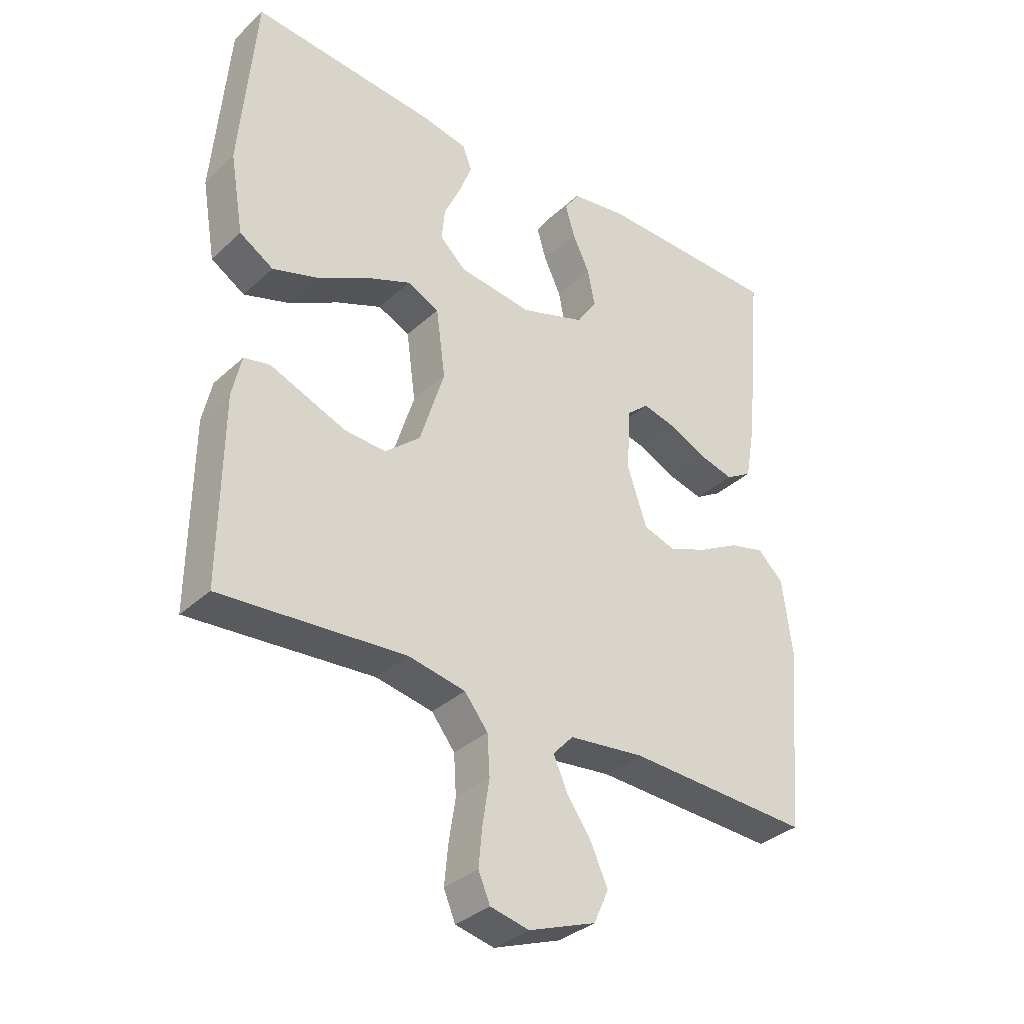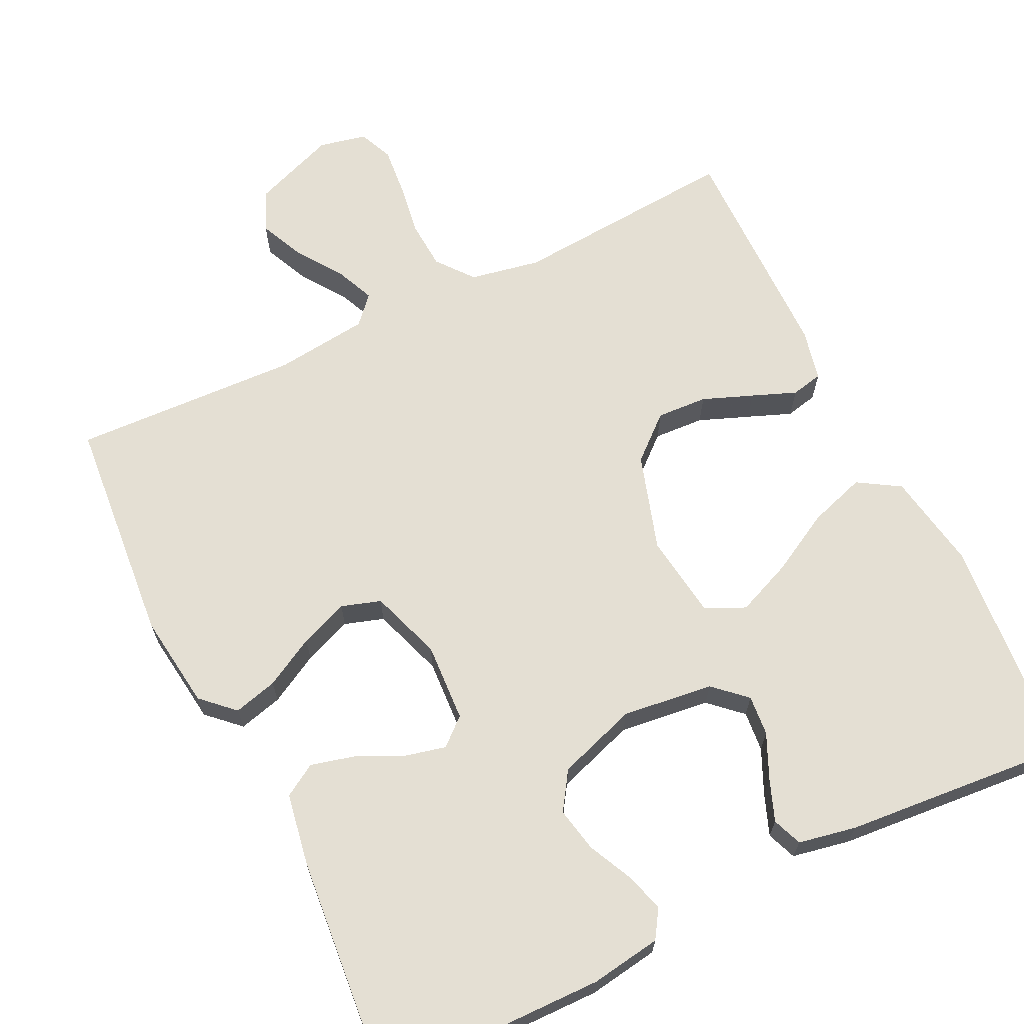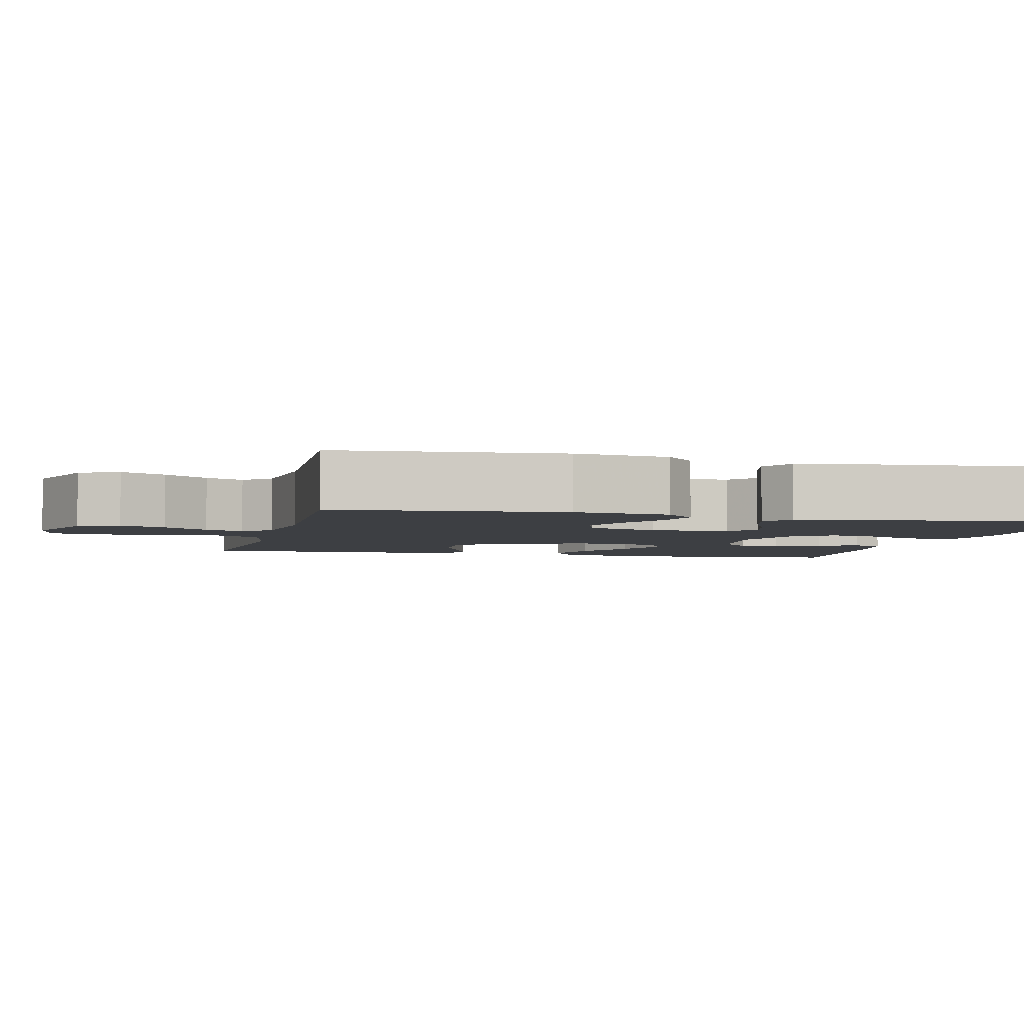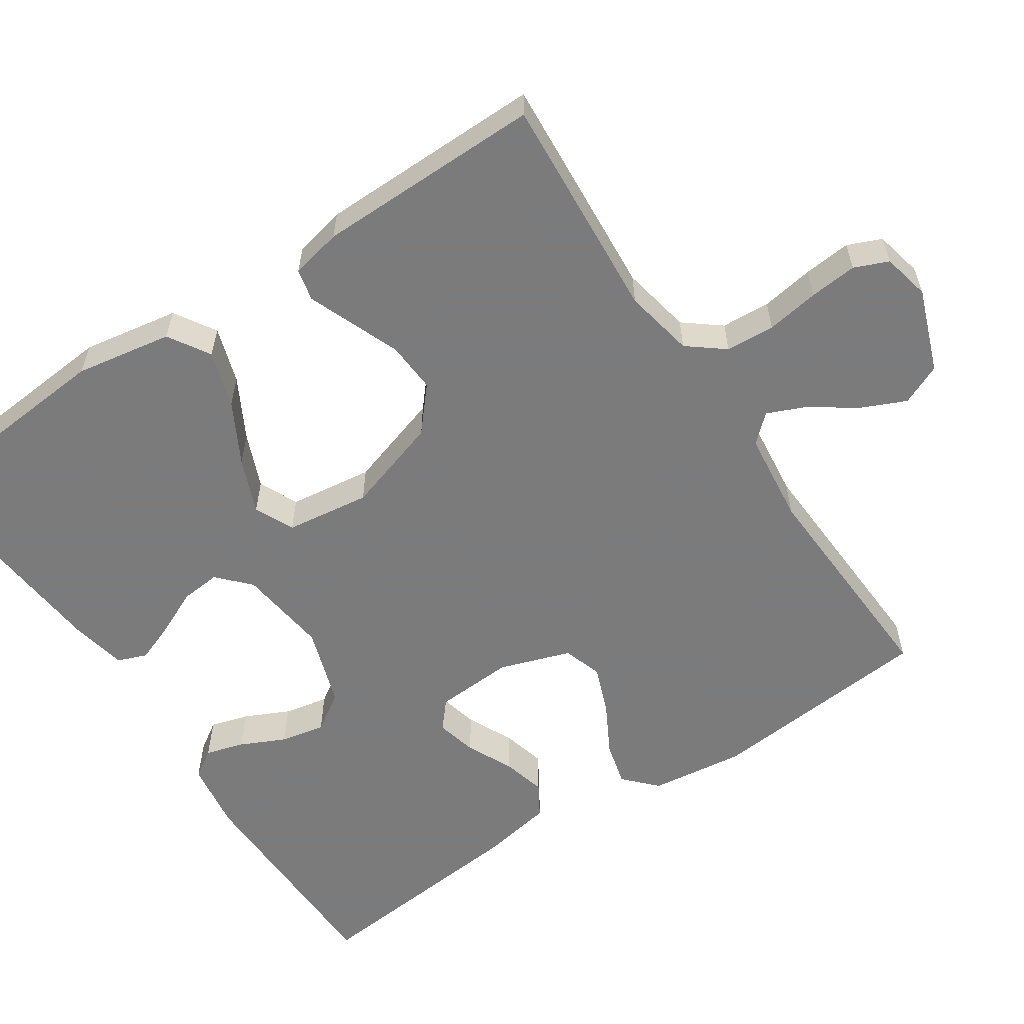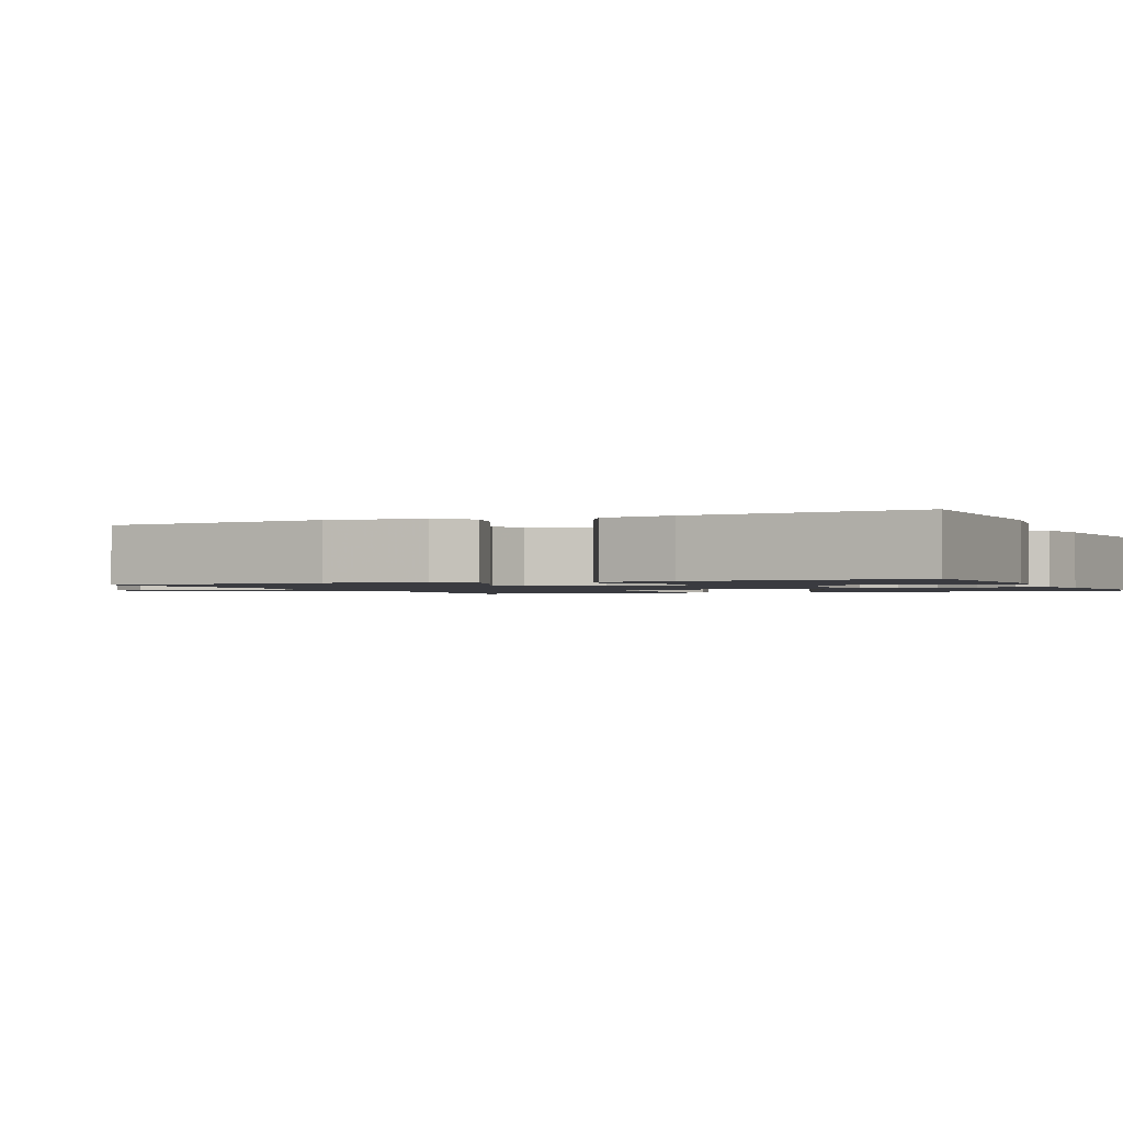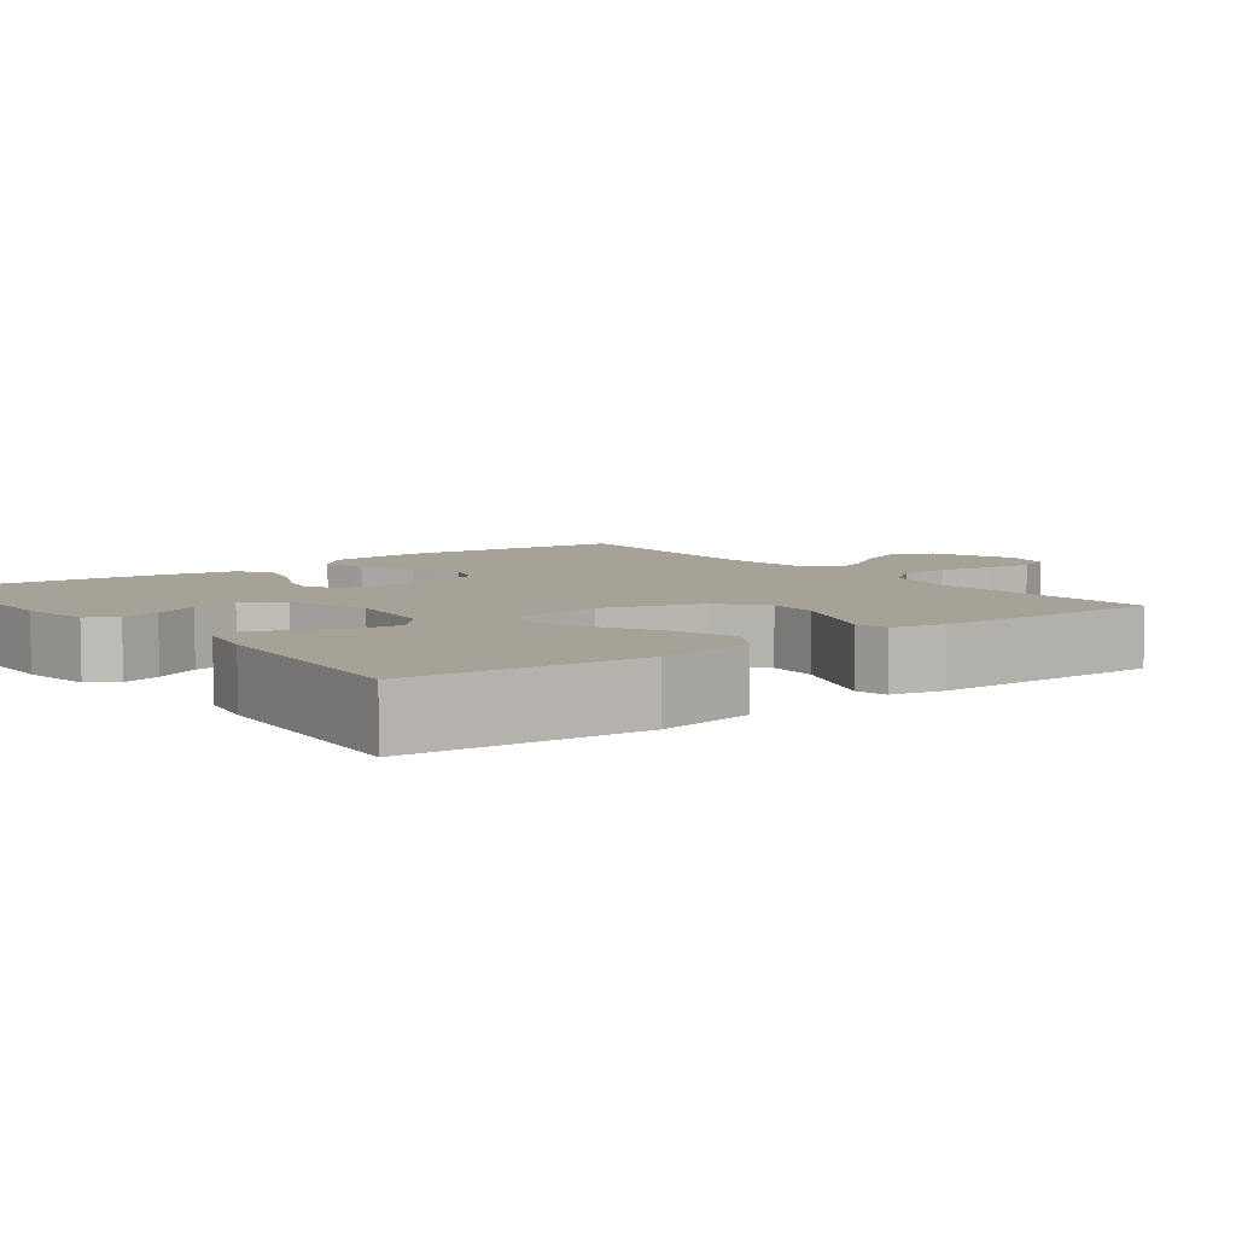
<metadata>
{"format":"obj","ext":"obj","renderer":"f3d","projection":"perspective","resolution":1024,"background":"white","views":[{"elev":-34.4,"azim":140.6,"up":"+Z"},{"elev":66.7,"azim":-26.1,"up":"+Y"},{"elev":-3.8,"azim":-103.6,"up":"+Y"},{"elev":-58.4,"azim":123.7,"up":"+Y"},{"elev":-1.4,"azim":-65.5,"up":"+Y"},{"elev":6.5,"azim":52.8,"up":"+Y"}]}
</metadata>
<code>
v -0.5 0.07 0.5
v -0.2 0.07 0.505
v -0.107 0.07 0.491
v -0.083 0.07 0.454
v -0.098 0.07 0.403
v -0.126 0.07 0.344
v -0.138 0.07 0.285
v -0.105 0.07 0.235
v 0 0.07 0.2
v 0.12 0.07 0.215
v 0.162 0.07 0.254
v 0.157 0.07 0.307
v 0.13 0.07 0.366
v 0.109 0.07 0.42
v 0.124 0.07 0.459
v 0.2 0.07 0.474
v 0.5 0.07 0.5
v 0.525 0.07 0.2
v 0.503 0.07 0.072
v 0.448 0.07 0.038
v 0.373 0.07 0.062
v 0.292 0.07 0.106
v 0.219 0.07 0.136
v 0.167 0.07 0.112
v 0.152 0.07 0
v 0.192 0.07 -0.127
v 0.249 0.07 -0.176
v 0.316 0.07 -0.172
v 0.382 0.07 -0.146
v 0.44 0.07 -0.123
v 0.482 0.07 -0.132
v 0.497 0.07 -0.2
v 0.5 0.07 -0.5
v 0.2 0.07 -0.478
v 0.107 0.07 -0.496
v 0.069 0.07 -0.544
v 0.065 0.07 -0.609
v 0.076 0.07 -0.679
v 0.082 0.07 -0.742
v 0.063 0.07 -0.787
v 0 0.07 -0.801
v -0.11 0.07 -0.76
v -0.134 0.07 -0.706
v -0.107 0.07 -0.646
v -0.066 0.07 -0.587
v -0.044 0.07 -0.536
v -0.077 0.07 -0.5
v -0.2 0.07 -0.486
v -0.5 0.07 -0.5
v -0.527 0.07 -0.2
v -0.511 0.07 -0.075
v -0.469 0.07 -0.035
v -0.411 0.07 -0.05
v -0.345 0.07 -0.086
v -0.281 0.07 -0.111
v -0.229 0.07 -0.094
v -0.197 0.07 0
v -0.203 0.07 0.104
v -0.239 0.07 0.135
v -0.293 0.07 0.122
v -0.354 0.07 0.093
v -0.412 0.07 0.078
v -0.455 0.07 0.104
v -0.472 0.07 0.2
v -0.5 0 0.5
v -0.2 0 0.505
v -0.107 0 0.491
v -0.083 0 0.454
v -0.098 0 0.403
v -0.126 0 0.344
v -0.138 0 0.285
v -0.105 0 0.235
v 0 0 0.2
v 0.12 0 0.215
v 0.162 0 0.254
v 0.157 0 0.307
v 0.13 0 0.366
v 0.109 0 0.42
v 0.124 0 0.459
v 0.2 0 0.474
v 0.5 0 0.5
v 0.525 0 0.2
v 0.503 0 0.072
v 0.448 0 0.038
v 0.373 0 0.062
v 0.292 0 0.106
v 0.219 0 0.136
v 0.167 0 0.112
v 0.152 0 0
v 0.192 0 -0.127
v 0.249 0 -0.176
v 0.316 0 -0.172
v 0.382 0 -0.146
v 0.44 0 -0.123
v 0.482 0 -0.132
v 0.497 0 -0.2
v 0.5 0 -0.5
v 0.2 0 -0.478
v 0.107 0 -0.496
v 0.069 0 -0.544
v 0.065 0 -0.609
v 0.076 0 -0.679
v 0.082 0 -0.742
v 0.063 0 -0.787
v 0 0 -0.801
v -0.11 0 -0.76
v -0.134 0 -0.706
v -0.107 0 -0.646
v -0.066 0 -0.587
v -0.044 0 -0.536
v -0.077 0 -0.5
v -0.2 0 -0.486
v -0.5 0 -0.5
v -0.527 0 -0.2
v -0.511 0 -0.075
v -0.469 0 -0.035
v -0.411 0 -0.05
v -0.345 0 -0.086
v -0.281 0 -0.111
v -0.229 0 -0.094
v -0.197 0 0
v -0.203 0 0.104
v -0.239 0 0.135
v -0.293 0 0.122
v -0.354 0 0.093
v -0.412 0 0.078
v -0.455 0 0.104
v -0.472 0 0.2
f 60 61 62 63
f 59 60 63 64
f 51 52 53 54
f 51 54 55
f 48 49 50 51
f 47 48 51 55
f 46 47 55 56
f 42 43 44 45
f 42 45 46
f 41 42 46
f 40 41 46
f 37 38 39 40
f 37 40 46 56
f 31 32 33 34
f 29 30 31 34
f 28 29 34 35
f 27 28 35 36
f 19 20 21 22
f 19 22 23
f 18 19 23
f 17 18 23
f 16 17 23 24
f 12 13 14 15
f 12 15 16
f 11 12 16
f 3 4 5 6
f 3 6 7
f 2 3 7
f 59 64 1 2
f 58 59 2 7
f 57 58 7 8
f 36 37 56 57
f 26 27 36 57
f 25 26 57 8
f 11 16 24 25
f 10 11 25
f 9 10 25
f 8 9 25
f 127 126 125 124
f 128 127 124 123
f 118 117 116 115
f 119 118 115
f 115 114 113 112
f 119 115 112 111
f 120 119 111 110
f 109 108 107 106
f 110 109 106
f 110 106 105
f 110 105 104
f 104 103 102 101
f 120 110 104 101
f 98 97 96 95
f 98 95 94 93
f 99 98 93 92
f 100 99 92 91
f 86 85 84 83
f 87 86 83
f 87 83 82
f 87 82 81
f 88 87 81 80
f 79 78 77 76
f 80 79 76
f 80 76 75
f 70 69 68 67
f 71 70 67
f 71 67 66
f 66 65 128 123
f 71 66 123 122
f 72 71 122 121
f 121 120 101 100
f 121 100 91 90
f 72 121 90 89
f 89 88 80 75
f 89 75 74
f 89 74 73
f 89 73 72
f 1 65 66 2
f 2 66 67 3
f 3 67 68 4
f 4 68 69 5
f 5 69 70 6
f 6 70 71 7
f 7 71 72 8
f 8 72 73 9
f 9 73 74 10
f 10 74 75 11
f 11 75 76 12
f 12 76 77 13
f 13 77 78 14
f 14 78 79 15
f 15 79 80 16
f 16 80 81 17
f 17 81 82 18
f 18 82 83 19
f 19 83 84 20
f 20 84 85 21
f 21 85 86 22
f 22 86 87 23
f 23 87 88 24
f 24 88 89 25
f 25 89 90 26
f 26 90 91 27
f 27 91 92 28
f 28 92 93 29
f 29 93 94 30
f 30 94 95 31
f 31 95 96 32
f 32 96 97 33
f 33 97 98 34
f 34 98 99 35
f 35 99 100 36
f 36 100 101 37
f 37 101 102 38
f 38 102 103 39
f 39 103 104 40
f 40 104 105 41
f 41 105 106 42
f 42 106 107 43
f 43 107 108 44
f 44 108 109 45
f 45 109 110 46
f 46 110 111 47
f 47 111 112 48
f 48 112 113 49
f 49 113 114 50
f 50 114 115 51
f 51 115 116 52
f 52 116 117 53
f 53 117 118 54
f 54 118 119 55
f 55 119 120 56
f 56 120 121 57
f 57 121 122 58
f 58 122 123 59
f 59 123 124 60
f 60 124 125 61
f 61 125 126 62
f 62 126 127 63
f 63 127 128 64
f 64 128 65 1

</code>
